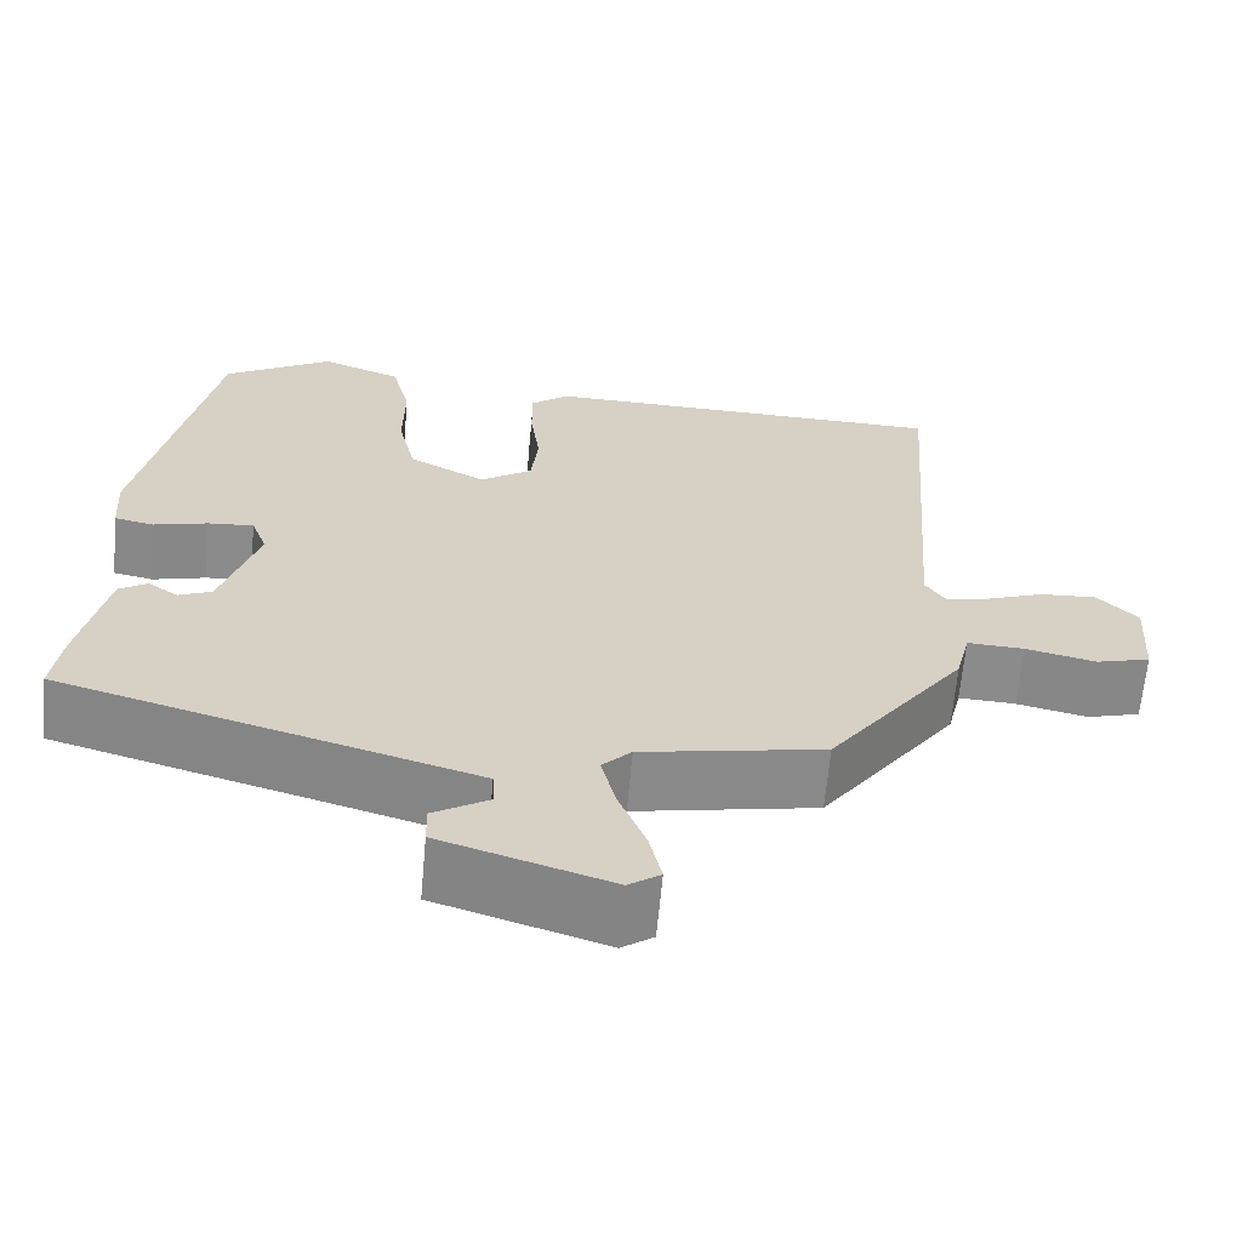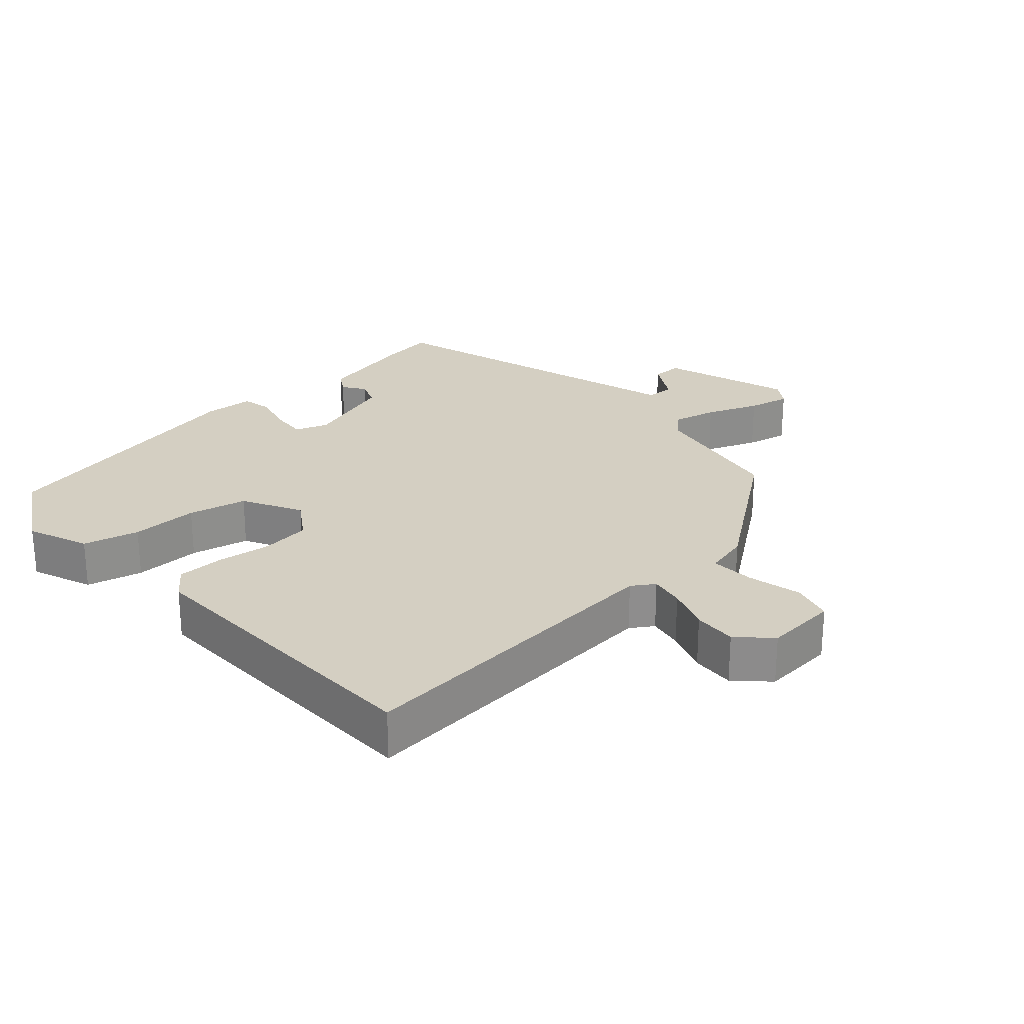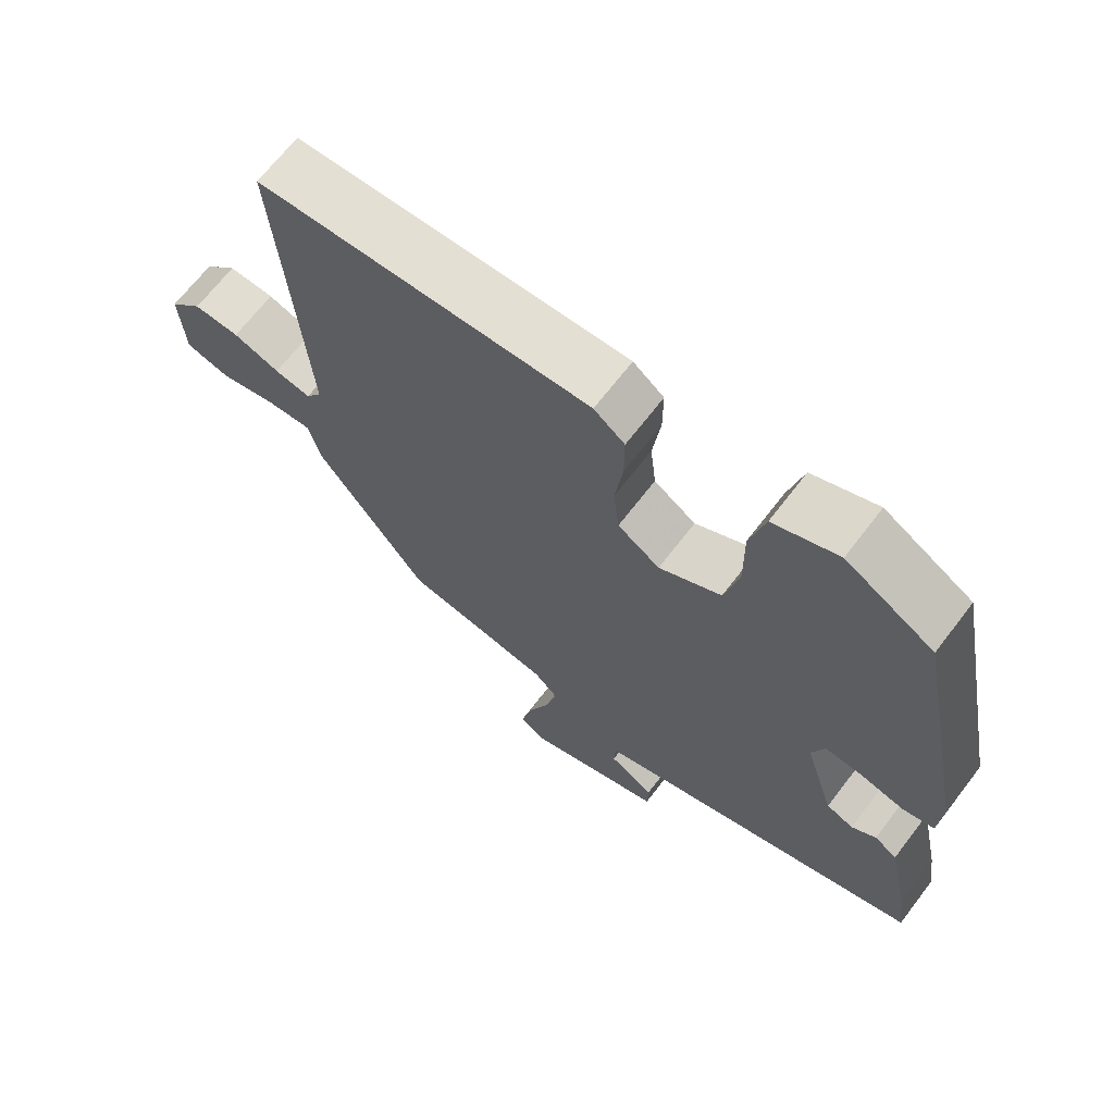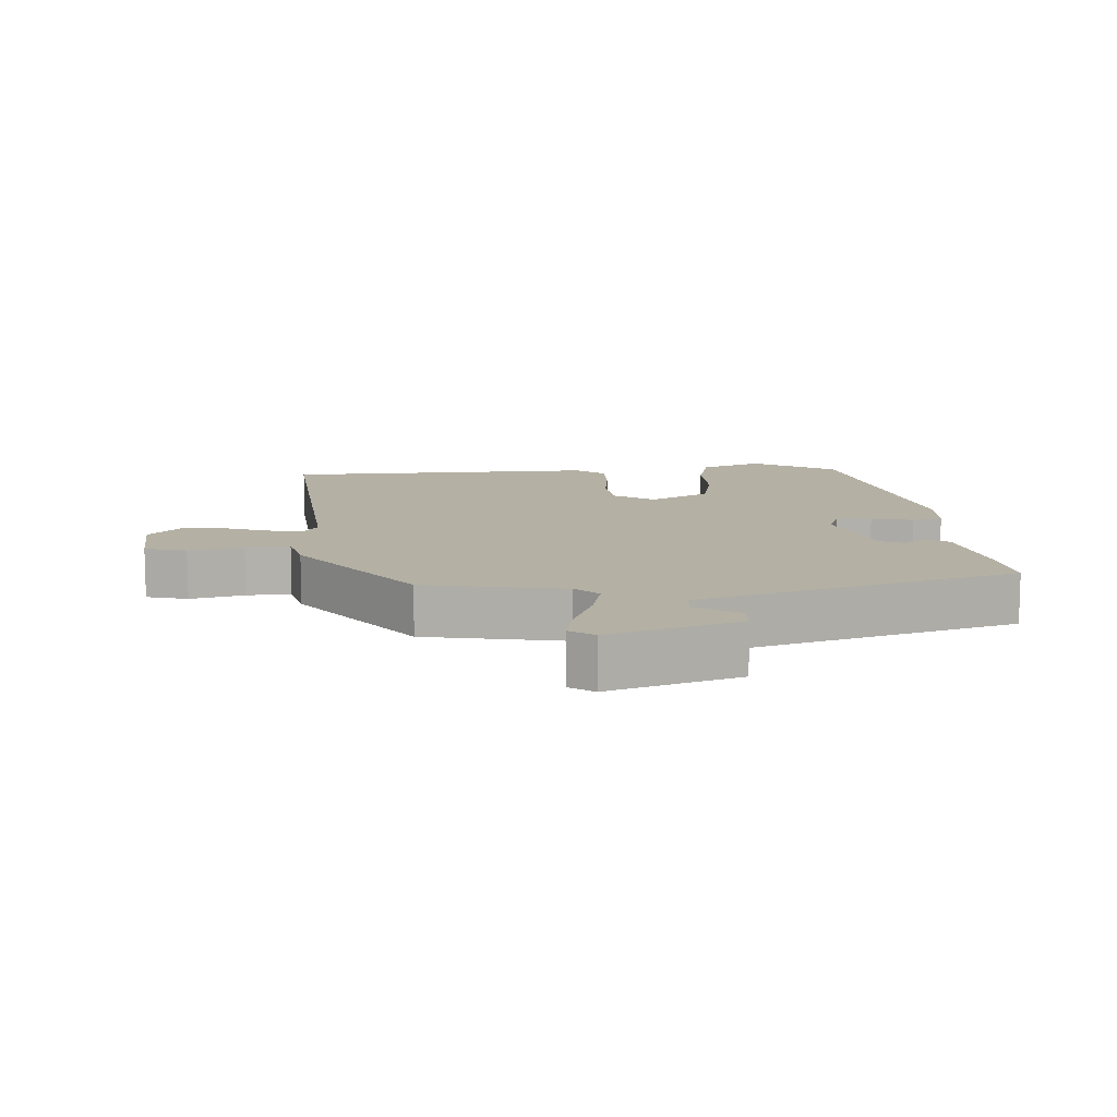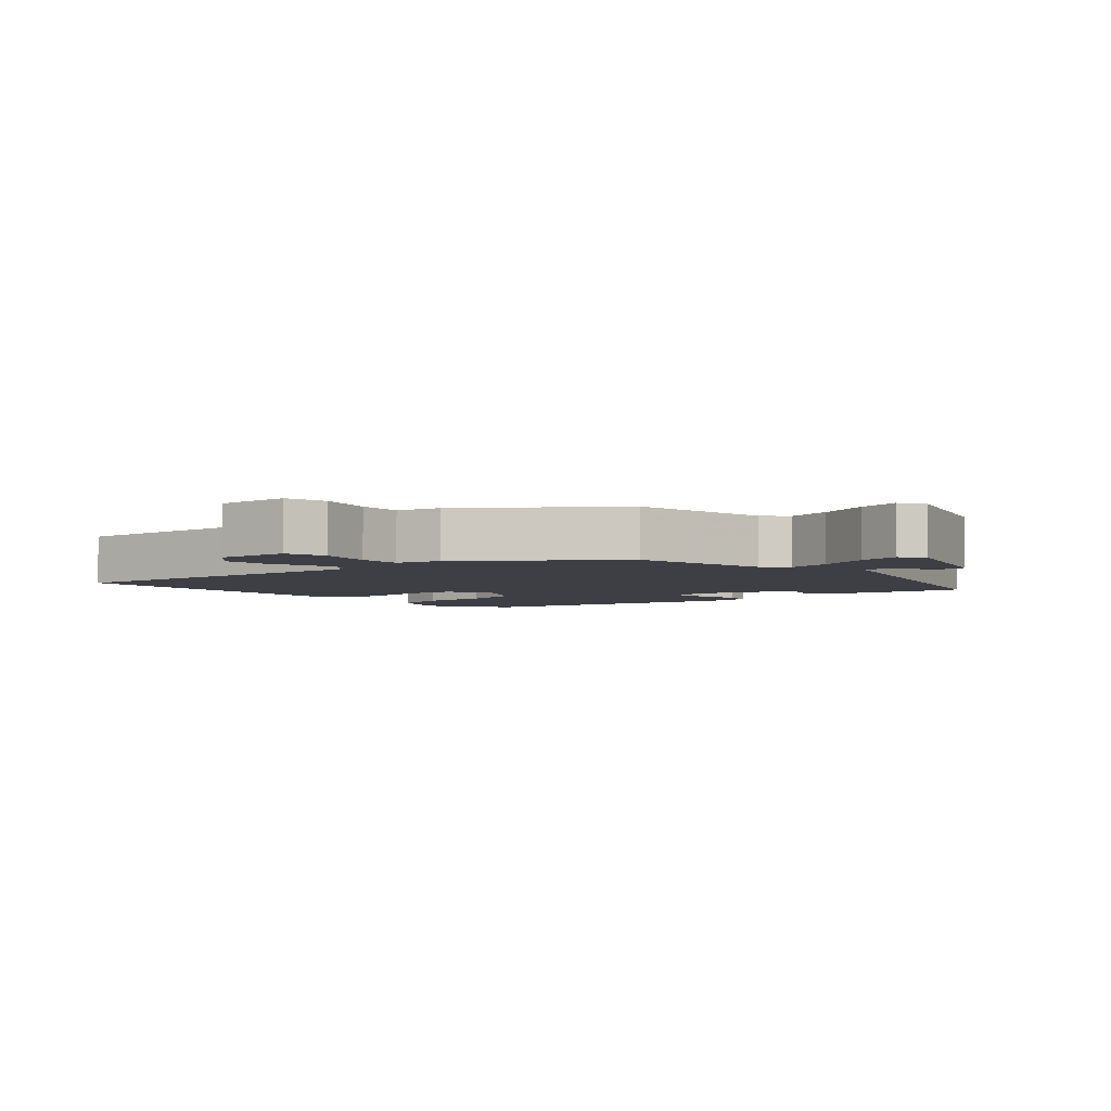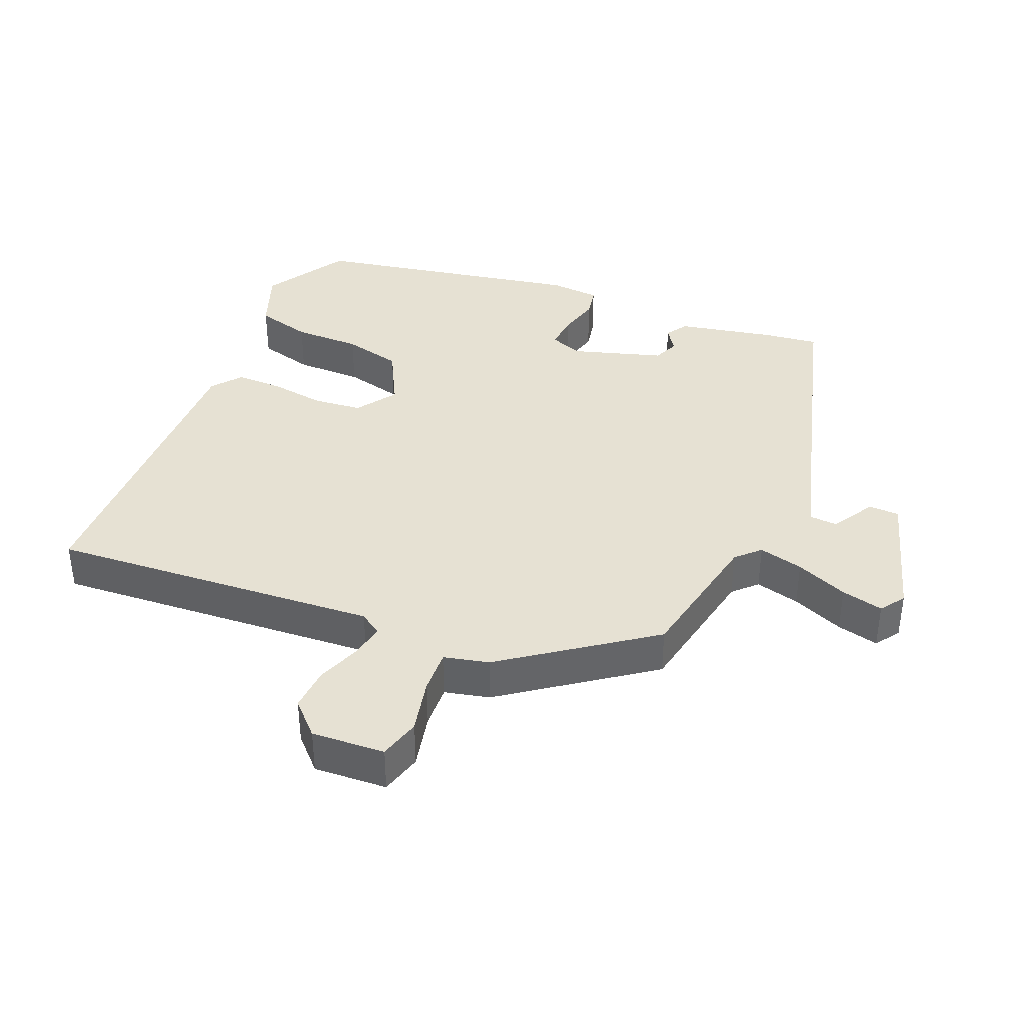
<metadata>
{"format":"obj","ext":"obj","renderer":"f3d","projection":"perspective","resolution":1024,"background":"white","views":[{"elev":-63.9,"azim":-5.2,"up":"+Z"},{"elev":25.7,"azim":47.6,"up":"+Y"},{"elev":67.4,"azim":-142.6,"up":"+Z"},{"elev":11.4,"azim":175.7,"up":"+Y"},{"elev":-4.4,"azim":130.9,"up":"+Y"},{"elev":38.9,"azim":112.9,"up":"+Y"}]}
</metadata>
<code>
v 0.321 0.07 -0.431
v 0.114 0.07 -0.471
v 0.081 0.07 -0.504
v 0.097 0.07 -0.57
v 0.128 0.07 -0.647
v 0.142 0.07 -0.709
v 0.106 0.07 -0.734
v -0.086 0.07 -0.674
v -0.087 0.07 -0.629
v -0.024 0.07 -0.591
v -0.026 0.07 -0.55
v -0.219 0.07 -0.494
v -0.495 0.07 -0.415
v -0.484 0.07 -0.334
v -0.454 0.07 -0.192
v -0.422 0.07 -0.172
v -0.388 0.07 -0.195
v -0.35 0.07 -0.179
v -0.308 0.07 -0.045
v -0.326 0.07 0.003
v -0.378 0.07 -0.001
v -0.439 0.07 -0.017
v -0.484 0.07 -0.008
v -0.489 0.07 0.066
v -0.41 0.07 0.465
v -0.287 0.07 0.539
v -0.196 0.07 0.504
v -0.175 0.07 0.422
v -0.176 0.07 0.323
v -0.156 0.07 0.237
v -0.069 0.07 0.191
v -0.01 0.07 0.231
v -0.002 0.07 0.303
v -0.013 0.07 0.384
v -0.013 0.07 0.453
v 0.03 0.07 0.487
v 0.494 0.07 0.478
v 0.457 0.07 -0.008
v 0.479 0.07 -0.041
v 0.53 0.07 -0.031
v 0.595 0.07 -0.007
v 0.659 0.07 -0.003
v 0.705 0.07 -0.049
v 0.698 0.07 -0.157
v 0.637 0.07 -0.174
v 0.557 0.07 -0.156
v 0.492 0.07 -0.153
v 0.476 0.07 -0.219
v 0.321 0 -0.431
v 0.114 0 -0.471
v 0.081 0 -0.504
v 0.097 0 -0.57
v 0.128 0 -0.647
v 0.142 0 -0.709
v 0.106 0 -0.734
v -0.086 0 -0.674
v -0.087 0 -0.629
v -0.024 0 -0.591
v -0.026 0 -0.55
v -0.219 0 -0.494
v -0.495 0 -0.415
v -0.484 0 -0.334
v -0.454 0 -0.192
v -0.422 0 -0.172
v -0.388 0 -0.195
v -0.35 0 -0.179
v -0.308 0 -0.045
v -0.326 0 0.003
v -0.378 0 -0.001
v -0.439 0 -0.017
v -0.484 0 -0.008
v -0.489 0 0.066
v -0.41 0 0.465
v -0.287 0 0.539
v -0.196 0 0.504
v -0.175 0 0.422
v -0.176 0 0.323
v -0.156 0 0.237
v -0.069 0 0.191
v -0.01 0 0.231
v -0.002 0 0.303
v -0.013 0 0.384
v -0.013 0 0.453
v 0.03 0 0.487
v 0.494 0 0.478
v 0.457 0 -0.008
v 0.479 0 -0.041
v 0.53 0 -0.031
v 0.595 0 -0.007
v 0.659 0 -0.003
v 0.705 0 -0.049
v 0.698 0 -0.157
v 0.637 0 -0.174
v 0.557 0 -0.156
v 0.492 0 -0.153
v 0.476 0 -0.219
f 47 48 1 2
f 44 45 46
f 43 44 46
f 42 43 46
f 41 42 46
f 40 41 46
f 39 40 46 47
f 38 39 47 2
f 37 38 2
f 36 37 2
f 35 36 2
f 34 35 2
f 33 34 2
f 27 28 29
f 26 27 29
f 25 26 29
f 24 25 29
f 23 24 29
f 22 23 29
f 21 22 29
f 20 21 29 30
f 19 20 30 31
f 15 16 17
f 14 15 17
f 13 14 17
f 12 13 17
f 11 12 17 18
f 8 9 10
f 7 8 10
f 6 7 10
f 5 6 10
f 4 5 10
f 3 4 10 11
f 2 3 11
f 33 2 11
f 32 33 11
f 19 31 32
f 18 19 32
f 11 18 32
f 50 49 96 95
f 94 93 92
f 94 92 91
f 94 91 90
f 94 90 89
f 94 89 88
f 95 94 88 87
f 50 95 87 86
f 50 86 85
f 50 85 84
f 50 84 83
f 50 83 82
f 50 82 81
f 77 76 75
f 77 75 74
f 77 74 73
f 77 73 72
f 77 72 71
f 77 71 70
f 77 70 69
f 78 77 69 68
f 79 78 68 67
f 65 64 63
f 65 63 62
f 65 62 61
f 65 61 60
f 66 65 60 59
f 58 57 56
f 58 56 55
f 58 55 54
f 58 54 53
f 58 53 52
f 59 58 52 51
f 59 51 50
f 59 50 81
f 59 81 80
f 80 79 67
f 80 67 66
f 80 66 59
f 1 49 50 2
f 2 50 51 3
f 3 51 52 4
f 4 52 53 5
f 5 53 54 6
f 6 54 55 7
f 7 55 56 8
f 8 56 57 9
f 9 57 58 10
f 10 58 59 11
f 11 59 60 12
f 12 60 61 13
f 13 61 62 14
f 14 62 63 15
f 15 63 64 16
f 16 64 65 17
f 17 65 66 18
f 18 66 67 19
f 19 67 68 20
f 20 68 69 21
f 21 69 70 22
f 22 70 71 23
f 23 71 72 24
f 24 72 73 25
f 25 73 74 26
f 26 74 75 27
f 27 75 76 28
f 28 76 77 29
f 29 77 78 30
f 30 78 79 31
f 31 79 80 32
f 32 80 81 33
f 33 81 82 34
f 34 82 83 35
f 35 83 84 36
f 36 84 85 37
f 37 85 86 38
f 38 86 87 39
f 39 87 88 40
f 40 88 89 41
f 41 89 90 42
f 42 90 91 43
f 43 91 92 44
f 44 92 93 45
f 45 93 94 46
f 46 94 95 47
f 47 95 96 48
f 48 96 49 1

</code>
